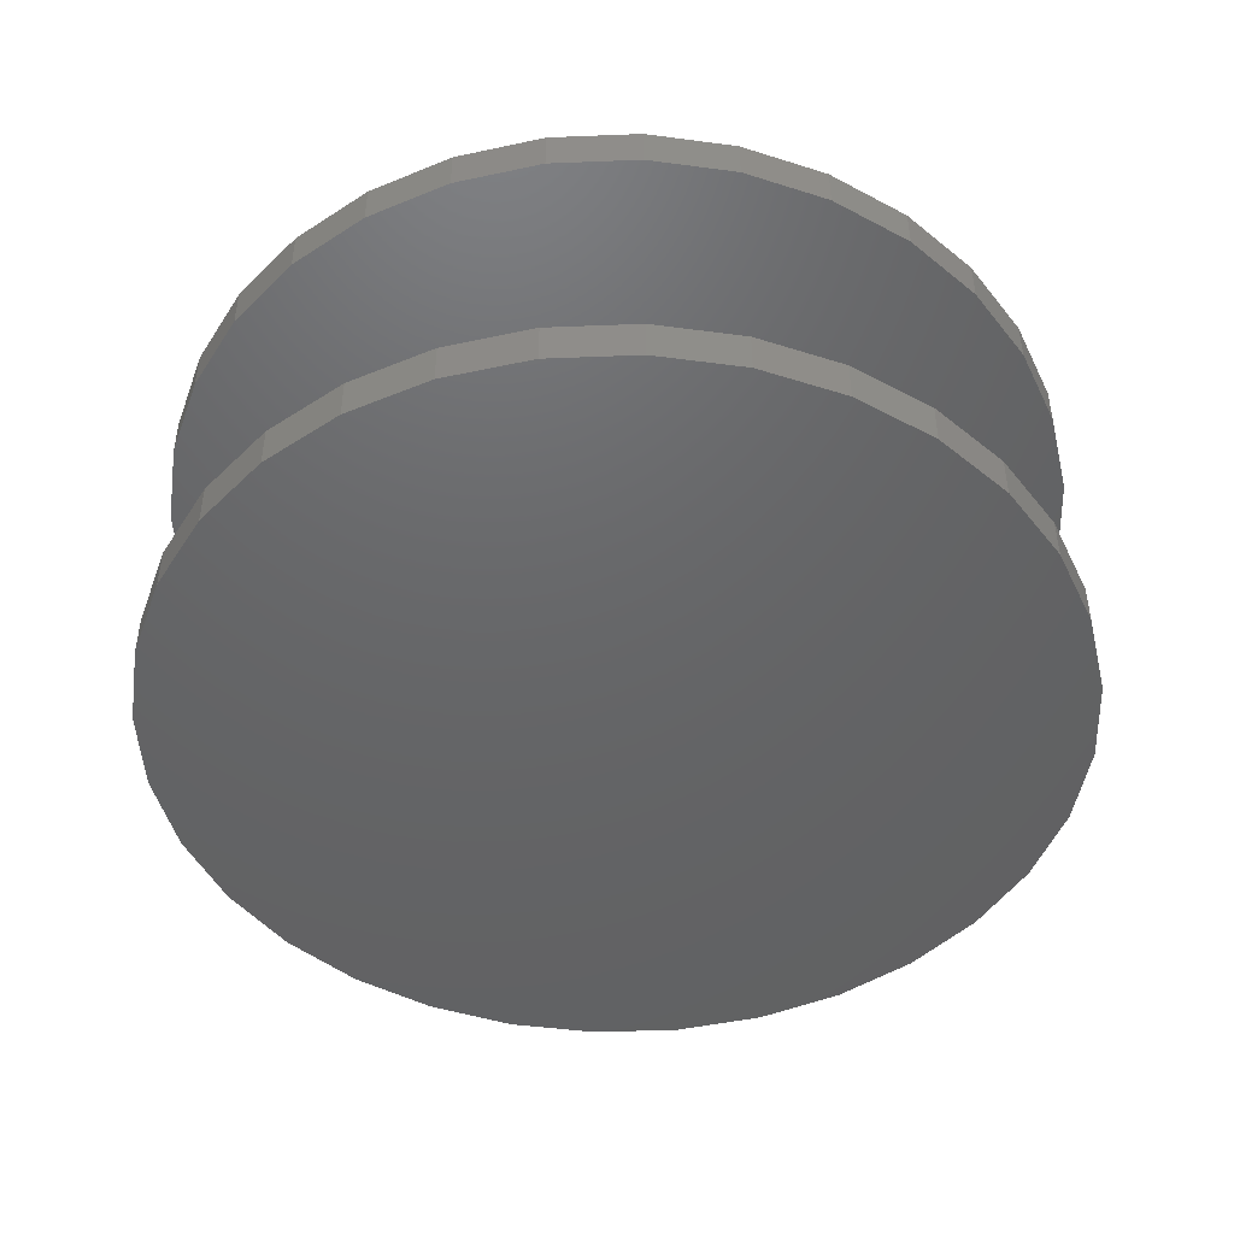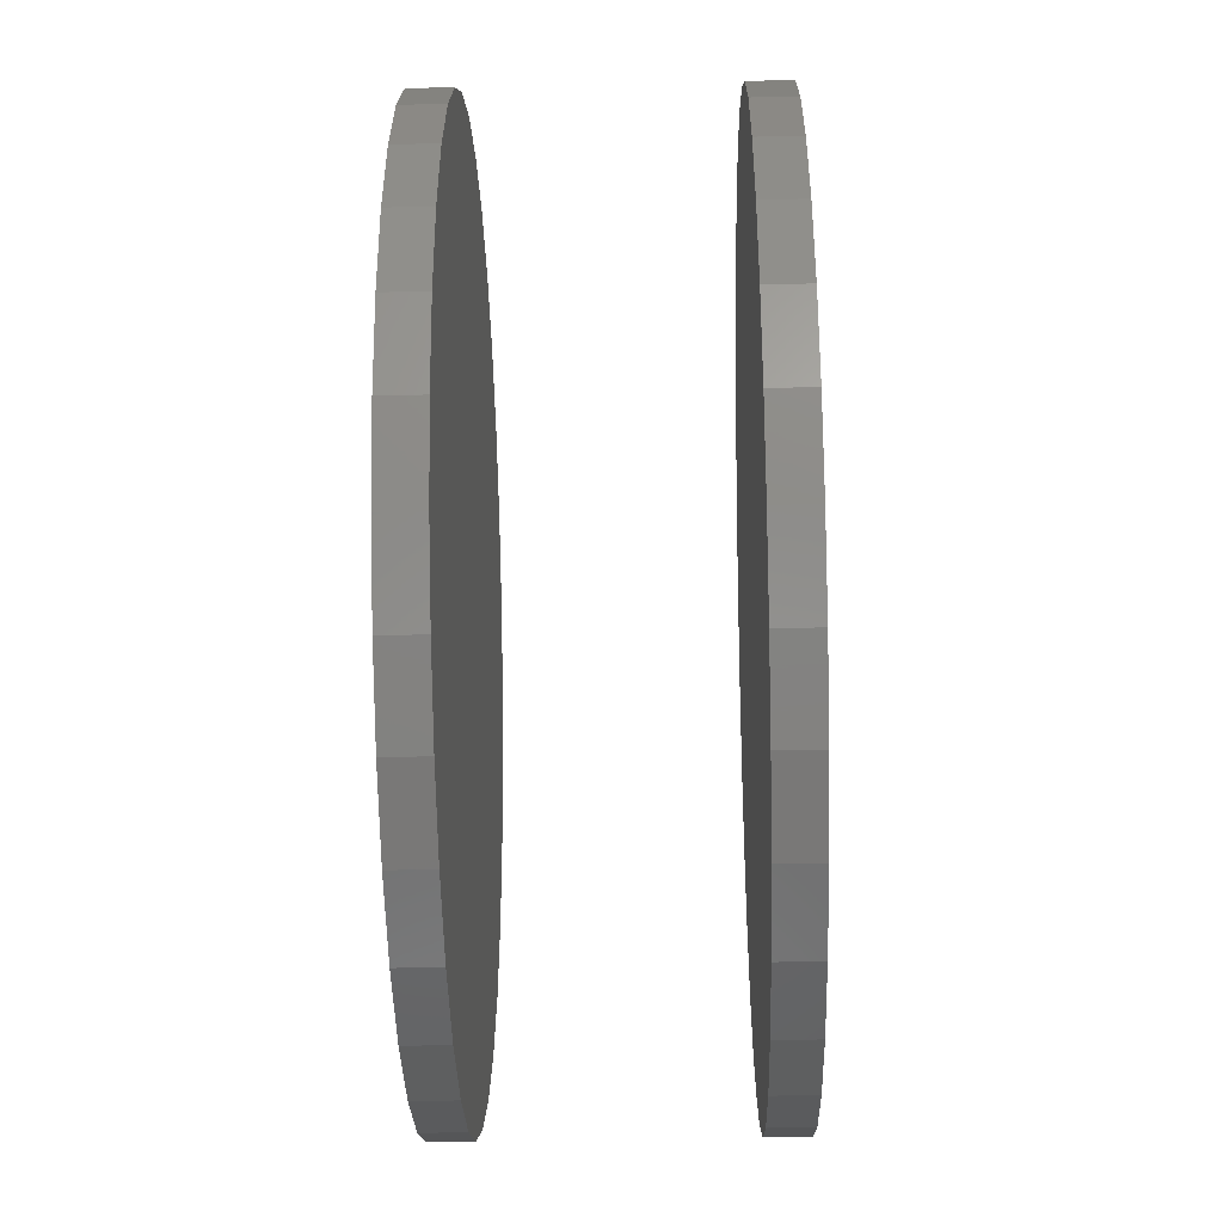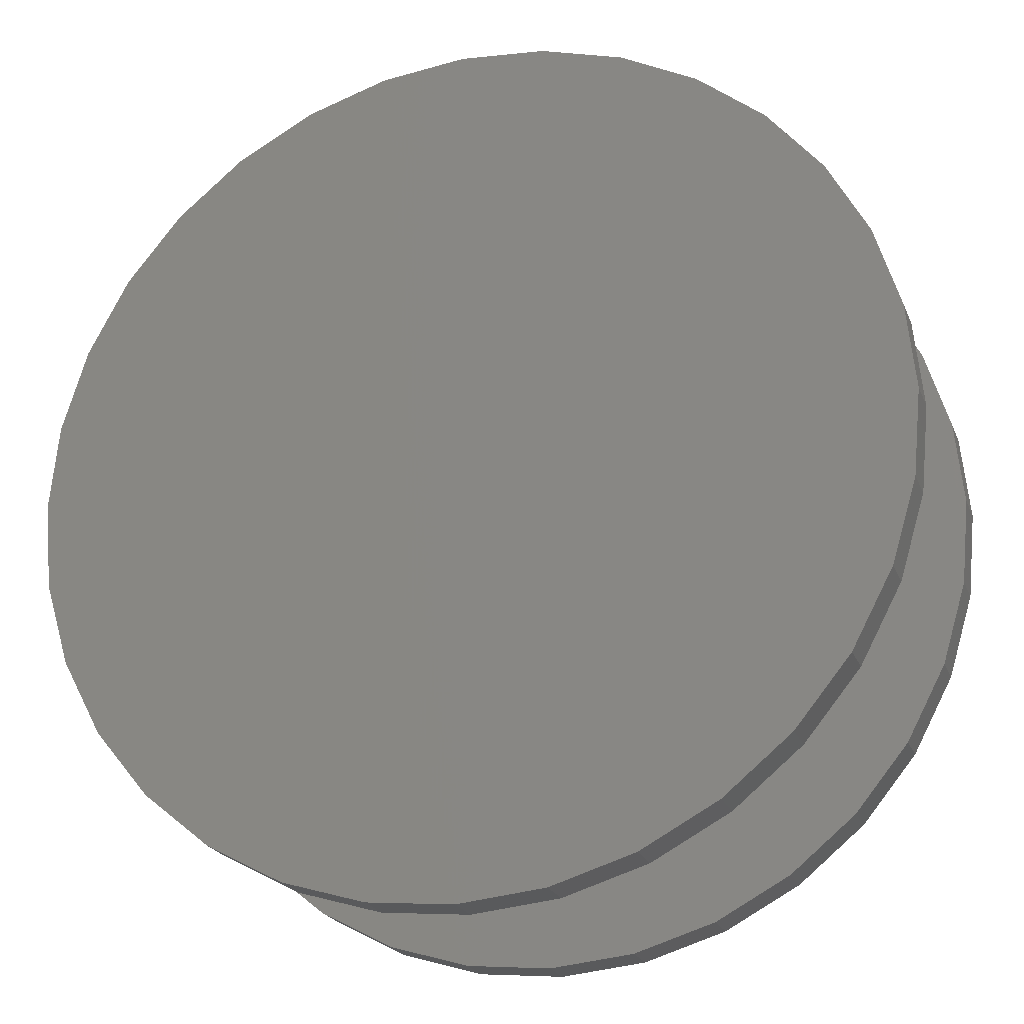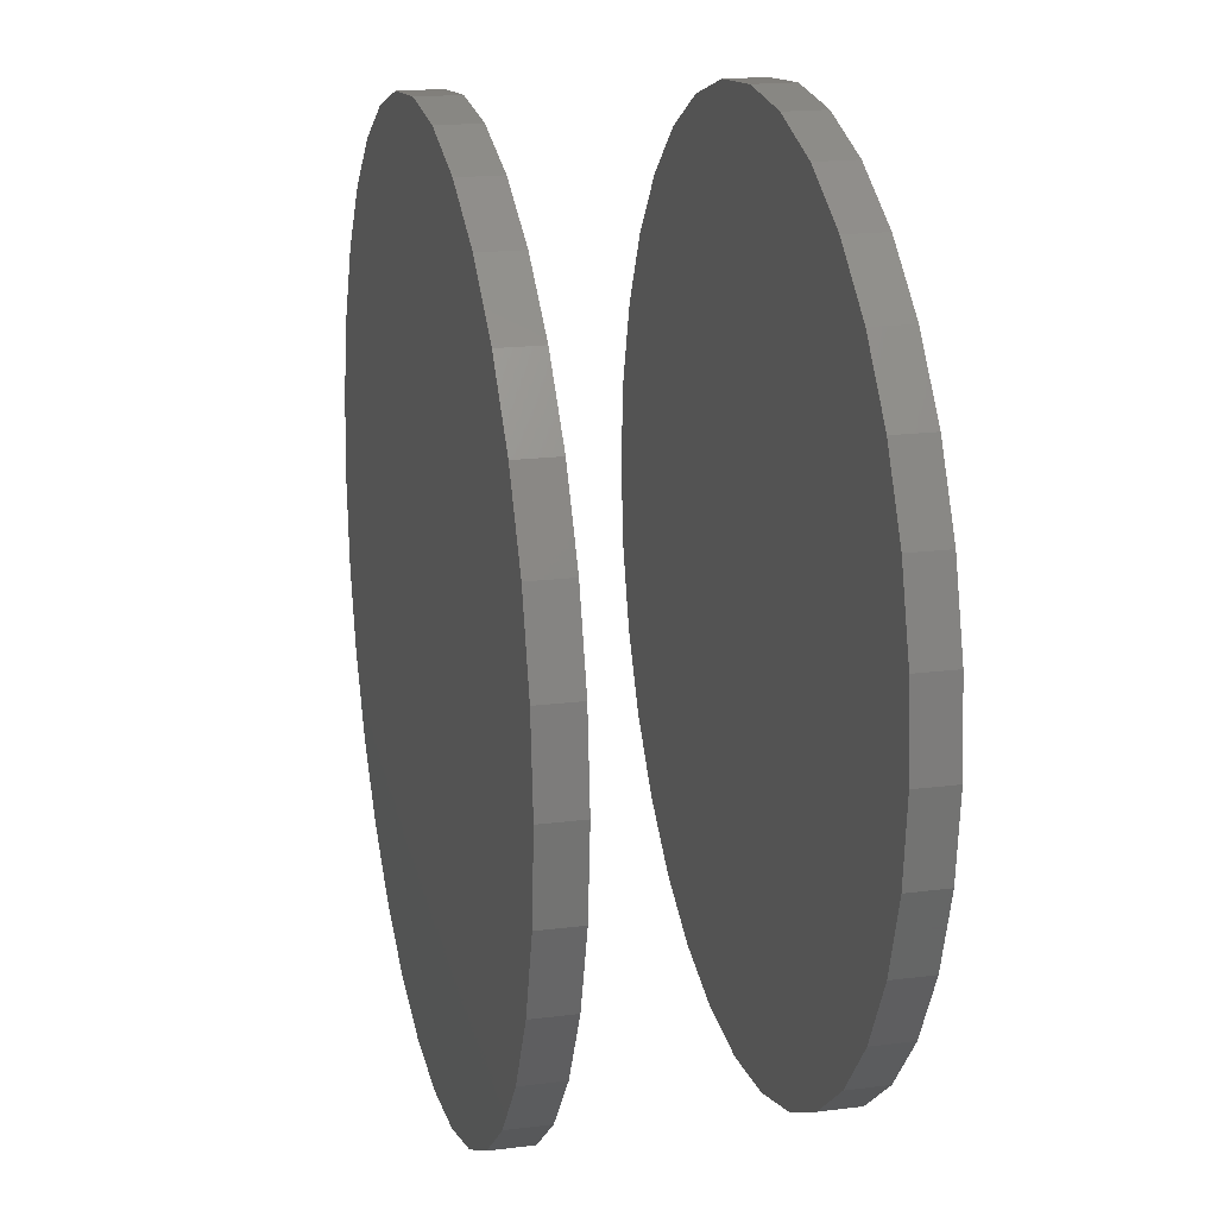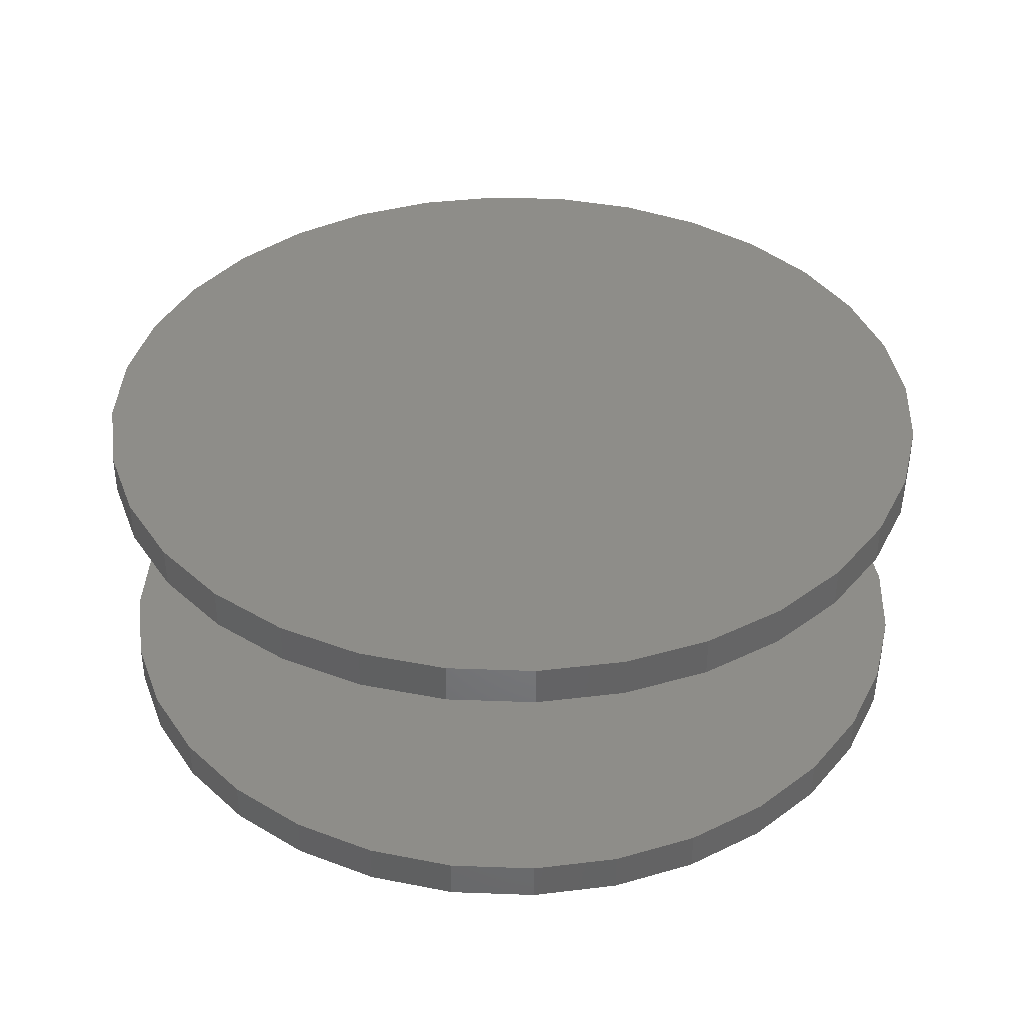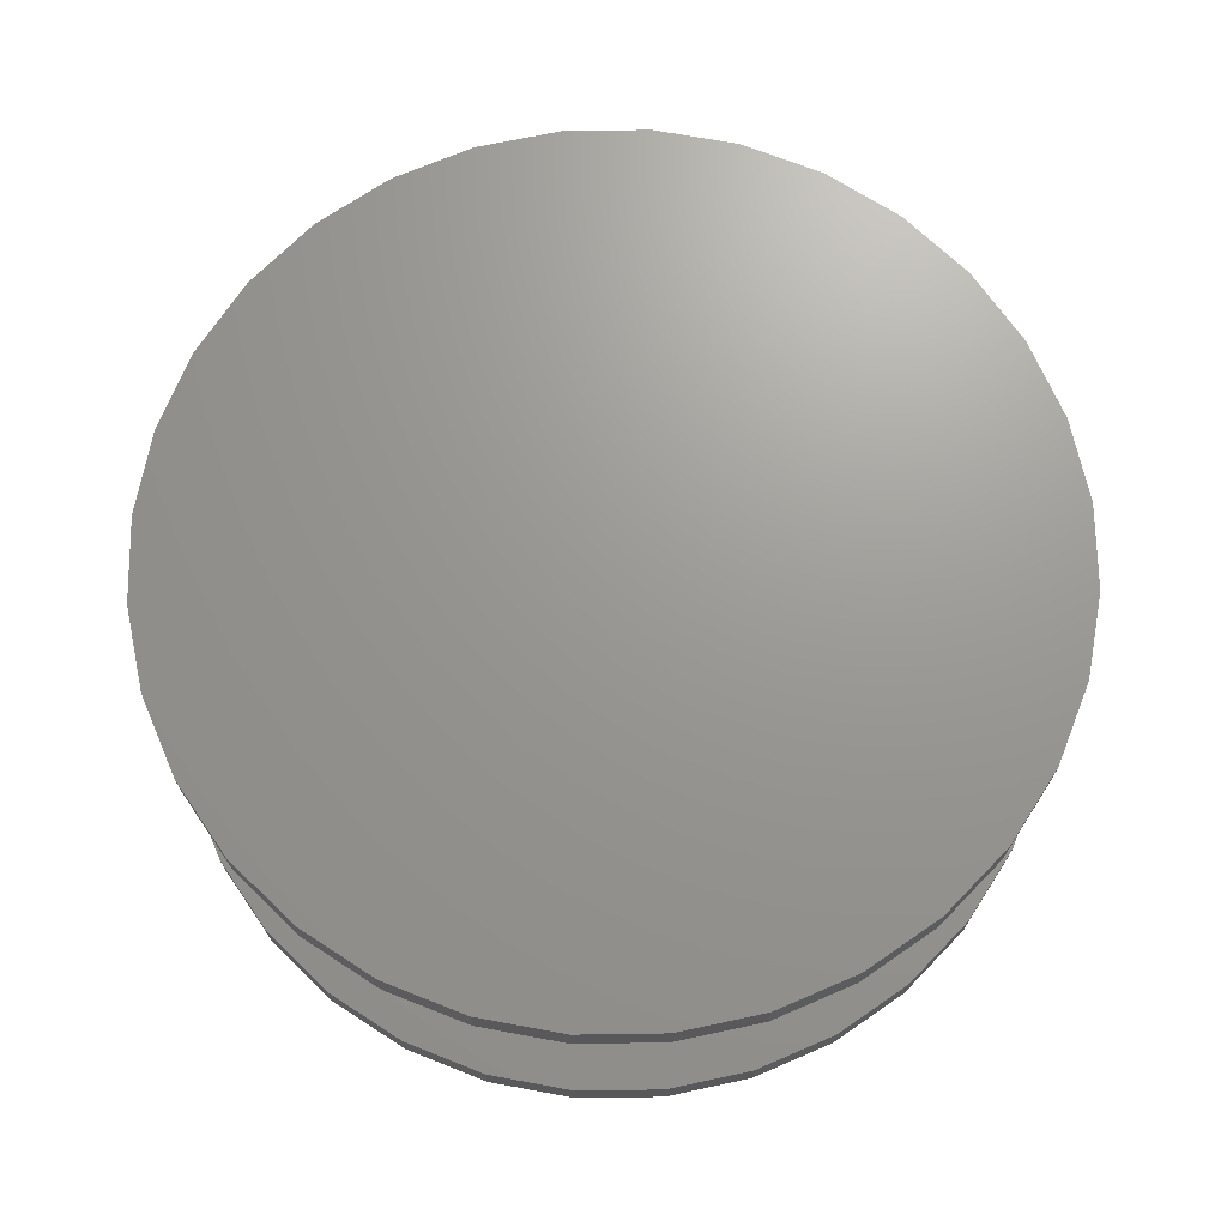
<metadata>
{"format":"stl","ext":"stl","renderer":"f3d","projection":"perspective","resolution":1024,"background":"white","views":[{"elev":-46.4,"azim":143.2,"up":"+Y"},{"elev":-43.2,"azim":-88.5,"up":"+Z"},{"elev":-22.8,"azim":-161.5,"up":"+Z"},{"elev":19.0,"azim":-103.4,"up":"+Z"},{"elev":38.7,"azim":-48.0,"up":"+Y"},{"elev":69.8,"azim":72.3,"up":"+Y"}]}
</metadata>
<code>
# stl→obj: 128 verts, 248 faces
v -0.75 0.5469 9.281e-17
v -0.75 0.4766 9.281e-17
v -0.7354 0.5469 0.1479
v -0.7354 0.4766 0.1479
v -0.6923 0.5469 0.29
v -0.6923 0.4766 0.29
v -0.6223 0.5469 0.4211
v -0.6223 0.4766 0.4211
v -0.528 0.5469 0.5359
v -0.528 0.4766 0.5359
v -0.4132 0.5469 0.6302
v -0.4132 0.4766 0.6302
v -0.2821 0.5469 0.7002
v -0.2821 0.4766 0.7002
v -0.14 0.5469 0.7433
v -0.14 0.4766 0.7433
v 0.007895 0.5469 0.7579
v 0.007895 0.4766 0.7579
v 0.1558 0.5469 0.7433
v 0.1558 0.4766 0.7433
v 0.2979 0.5469 0.7002
v 0.2979 0.4766 0.7002
v 0.429 0.5469 0.6302
v 0.429 0.4766 0.6302
v 0.5438 0.5469 0.5359
v 0.5438 0.4766 0.5359
v 0.6381 0.5469 0.4211
v 0.6381 0.4766 0.4211
v 0.7081 0.5469 0.29
v 0.7081 0.4766 0.29
v 0.7512 0.5469 0.1479
v 0.7512 0.4766 0.1479
v 0.7658 0.5469 -9.282e-17
v 0.7658 0.4766 -9.282e-17
v -0.75 0.07031 9.281e-17
v -0.75 2.688e-17 9.281e-17
v -0.7354 0.07031 0.1479
v -0.7354 2.85e-17 0.1479
v -0.6923 0.07031 0.29
v -0.6923 3.328e-17 0.29
v -0.6223 0.07031 0.4211
v -0.6223 4.106e-17 0.4211
v -0.528 0.07031 0.5359
v -0.528 5.152e-17 0.5359
v -0.4132 0.07031 0.6302
v -0.4132 6.427e-17 0.6302
v -0.2821 0.07031 0.7002
v -0.2821 7.882e-17 0.7002
v -0.14 0.07031 0.7433
v -0.14 9.461e-17 0.7433
v 0.007895 0.07031 0.7579
v 0.007895 1.11e-16 0.7579
v 0.1558 0.07031 0.7433
v 0.1558 1.274e-16 0.7433
v 0.2979 0.07031 0.7002
v 0.2979 1.432e-16 0.7002
v 0.429 0.07031 0.6302
v 0.429 1.578e-16 0.6302
v 0.5438 0.07031 0.5359
v 0.5438 1.705e-16 0.5359
v 0.6381 0.07031 0.4211
v 0.6381 1.81e-16 0.4211
v 0.7081 0.07031 0.29
v 0.7081 1.888e-16 0.29
v 0.7512 0.07031 0.1479
v 0.7512 1.935e-16 0.1479
v 0.7658 0.07031 -2.784e-16
v 0.7658 1.952e-16 -9.282e-17
v 0.7512 0.5469 -0.1479
v 0.7512 0.4766 -0.1479
v 0.7081 0.5469 -0.29
v 0.7081 0.4766 -0.29
v 0.6381 0.5469 -0.4211
v 0.6381 0.4766 -0.4211
v 0.5438 0.5469 -0.5359
v 0.5438 0.4766 -0.5359
v 0.429 0.5469 -0.6302
v 0.429 0.4766 -0.6302
v 0.2979 0.5469 -0.7002
v 0.2979 0.4766 -0.7002
v 0.1558 0.5469 -0.7433
v 0.1558 0.4766 -0.7433
v 0.007895 0.5469 -0.7579
v 0.007895 0.4766 -0.7579
v -0.14 0.5469 -0.7433
v -0.14 0.4766 -0.7433
v -0.2821 0.5469 -0.7002
v -0.2821 0.4766 -0.7002
v -0.4132 0.5469 -0.6302
v -0.4132 0.4766 -0.6302
v -0.528 0.5469 -0.5359
v -0.528 0.4766 -0.5359
v -0.6223 0.5469 -0.4211
v -0.6223 0.4766 -0.4211
v -0.6923 0.5469 -0.29
v -0.6923 0.4766 -0.29
v -0.7354 0.5469 -0.1479
v -0.7354 0.4766 -0.1479
v 0.7512 0.07031 -0.1479
v 0.7512 1.935e-16 -0.1479
v 0.7081 0.07031 -0.29
v 0.7081 1.888e-16 -0.29
v 0.6381 0.07031 -0.4211
v 0.6381 1.81e-16 -0.4211
v 0.5438 0.07031 -0.5359
v 0.5438 1.705e-16 -0.5359
v 0.429 0.07031 -0.6302
v 0.429 1.578e-16 -0.6302
v 0.2979 0.07031 -0.7002
v 0.2979 1.432e-16 -0.7002
v 0.1558 0.07031 -0.7433
v 0.1558 1.274e-16 -0.7433
v 0.007895 0.07031 -0.7579
v 0.007895 1.11e-16 -0.7579
v -0.14 0.07031 -0.7433
v -0.14 9.461e-17 -0.7433
v -0.2821 0.07031 -0.7002
v -0.2821 7.882e-17 -0.7002
v -0.4132 0.07031 -0.6302
v -0.4132 6.427e-17 -0.6302
v -0.528 0.07031 -0.5359
v -0.528 5.152e-17 -0.5359
v -0.6223 0.07031 -0.4211
v -0.6223 4.106e-17 -0.4211
v -0.6923 0.07031 -0.29
v -0.6923 3.328e-17 -0.29
v -0.7354 0.07031 -0.1479
v -0.7354 2.85e-17 -0.1479
f 1 2 3
f 3 2 4
f 3 4 5
f 5 4 6
f 5 6 7
f 7 6 8
f 7 8 9
f 9 8 10
f 9 10 11
f 11 10 12
f 11 12 13
f 13 12 14
f 13 14 15
f 15 14 16
f 15 16 17
f 17 16 18
f 17 18 19
f 19 18 20
f 19 20 21
f 21 20 22
f 21 22 23
f 23 22 24
f 23 24 25
f 25 24 26
f 25 26 27
f 27 26 28
f 27 28 29
f 29 28 30
f 29 30 31
f 31 30 32
f 31 32 33
f 33 32 34
f 35 36 37
f 37 36 38
f 37 38 39
f 39 38 40
f 39 40 41
f 41 40 42
f 41 42 43
f 43 42 44
f 43 44 45
f 45 44 46
f 45 46 47
f 47 46 48
f 47 48 49
f 49 48 50
f 49 50 51
f 51 50 52
f 51 52 53
f 53 52 54
f 53 54 55
f 55 54 56
f 55 56 57
f 57 56 58
f 57 58 59
f 59 58 60
f 59 60 61
f 61 60 62
f 61 62 63
f 63 62 64
f 63 64 65
f 65 64 66
f 65 66 67
f 67 66 68
f 33 34 69
f 69 34 70
f 69 70 71
f 71 70 72
f 71 72 73
f 73 72 74
f 73 74 75
f 75 74 76
f 75 76 77
f 77 76 78
f 77 78 79
f 79 78 80
f 79 80 81
f 81 80 82
f 81 82 83
f 83 82 84
f 83 84 85
f 85 84 86
f 85 86 87
f 87 86 88
f 87 88 89
f 89 88 90
f 89 90 91
f 91 90 92
f 91 92 93
f 93 92 94
f 93 94 95
f 95 94 96
f 95 96 97
f 97 96 98
f 97 98 1
f 1 98 2
f 67 68 99
f 99 68 100
f 99 100 101
f 101 100 102
f 101 102 103
f 103 102 104
f 103 104 105
f 105 104 106
f 105 106 107
f 107 106 108
f 107 108 109
f 109 108 110
f 109 110 111
f 111 110 112
f 111 112 113
f 113 112 114
f 113 114 115
f 115 114 116
f 115 116 117
f 117 116 118
f 117 118 119
f 119 118 120
f 119 120 121
f 121 120 122
f 121 122 123
f 123 122 124
f 123 124 125
f 125 124 126
f 125 126 127
f 127 126 128
f 127 128 35
f 35 128 36
f 51 53 49
f 113 115 111
f 111 115 117
f 111 117 109
f 109 117 119
f 109 119 107
f 107 119 121
f 107 121 105
f 105 121 123
f 105 123 103
f 103 123 125
f 103 125 101
f 101 125 127
f 101 127 99
f 99 127 35
f 99 35 67
f 67 35 37
f 67 37 65
f 65 37 39
f 65 39 63
f 63 39 41
f 63 41 61
f 61 41 43
f 61 43 59
f 59 43 45
f 59 45 57
f 57 45 47
f 57 47 55
f 55 47 49
f 55 49 53
f 16 20 18
f 20 16 22
f 22 16 14
f 22 14 24
f 24 14 12
f 24 12 26
f 26 12 10
f 26 10 28
f 28 10 8
f 28 8 30
f 30 8 6
f 30 6 32
f 32 6 4
f 32 4 34
f 34 4 2
f 34 2 70
f 70 2 98
f 70 98 72
f 72 98 96
f 72 96 74
f 74 96 94
f 74 94 76
f 76 94 92
f 76 92 78
f 78 92 90
f 78 90 80
f 80 90 88
f 80 88 82
f 82 88 86
f 82 86 84
f 17 19 15
f 83 85 81
f 81 85 87
f 81 87 79
f 79 87 89
f 79 89 77
f 77 89 91
f 77 91 75
f 75 91 93
f 75 93 73
f 73 93 95
f 73 95 71
f 71 95 97
f 71 97 69
f 69 97 1
f 69 1 33
f 33 1 3
f 33 3 31
f 31 3 5
f 31 5 29
f 29 5 7
f 29 7 27
f 27 7 9
f 27 9 25
f 25 9 11
f 25 11 23
f 23 11 13
f 23 13 21
f 21 13 15
f 21 15 19
f 50 54 52
f 54 50 56
f 56 50 48
f 56 48 58
f 58 48 46
f 58 46 60
f 60 46 44
f 60 44 62
f 62 44 42
f 62 42 64
f 64 42 40
f 64 40 66
f 66 40 38
f 66 38 68
f 68 38 36
f 68 36 100
f 100 36 128
f 100 128 102
f 102 128 126
f 102 126 104
f 104 126 124
f 104 124 106
f 106 124 122
f 106 122 108
f 108 122 120
f 108 120 110
f 110 120 118
f 110 118 112
f 112 118 116
f 112 116 114

</code>
